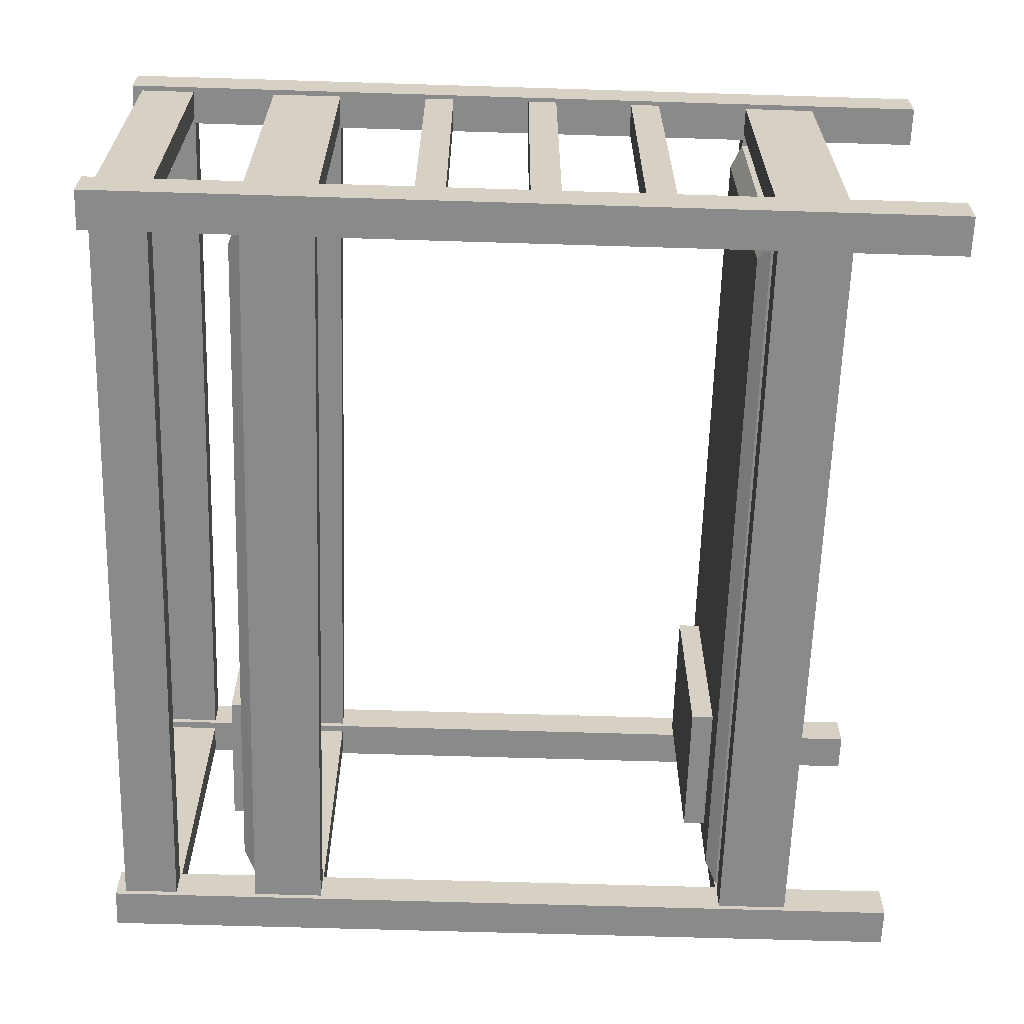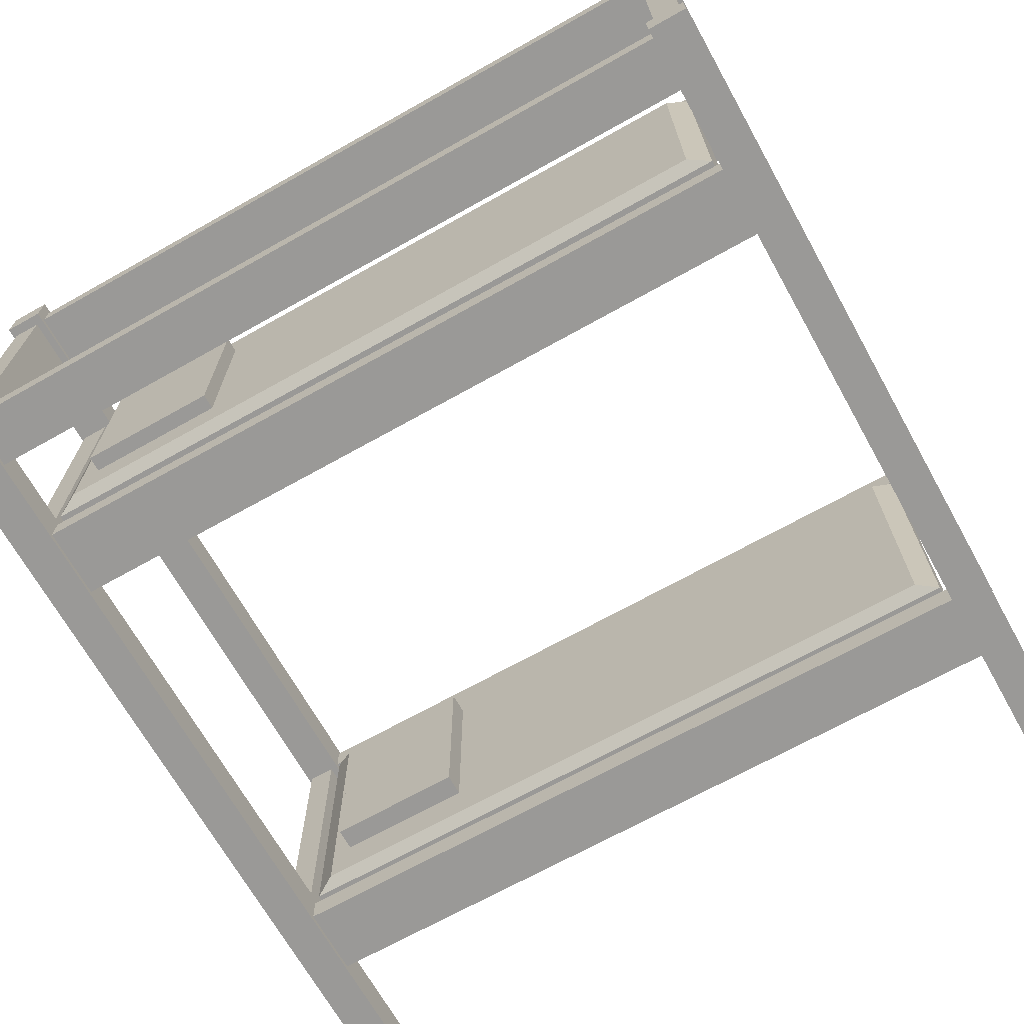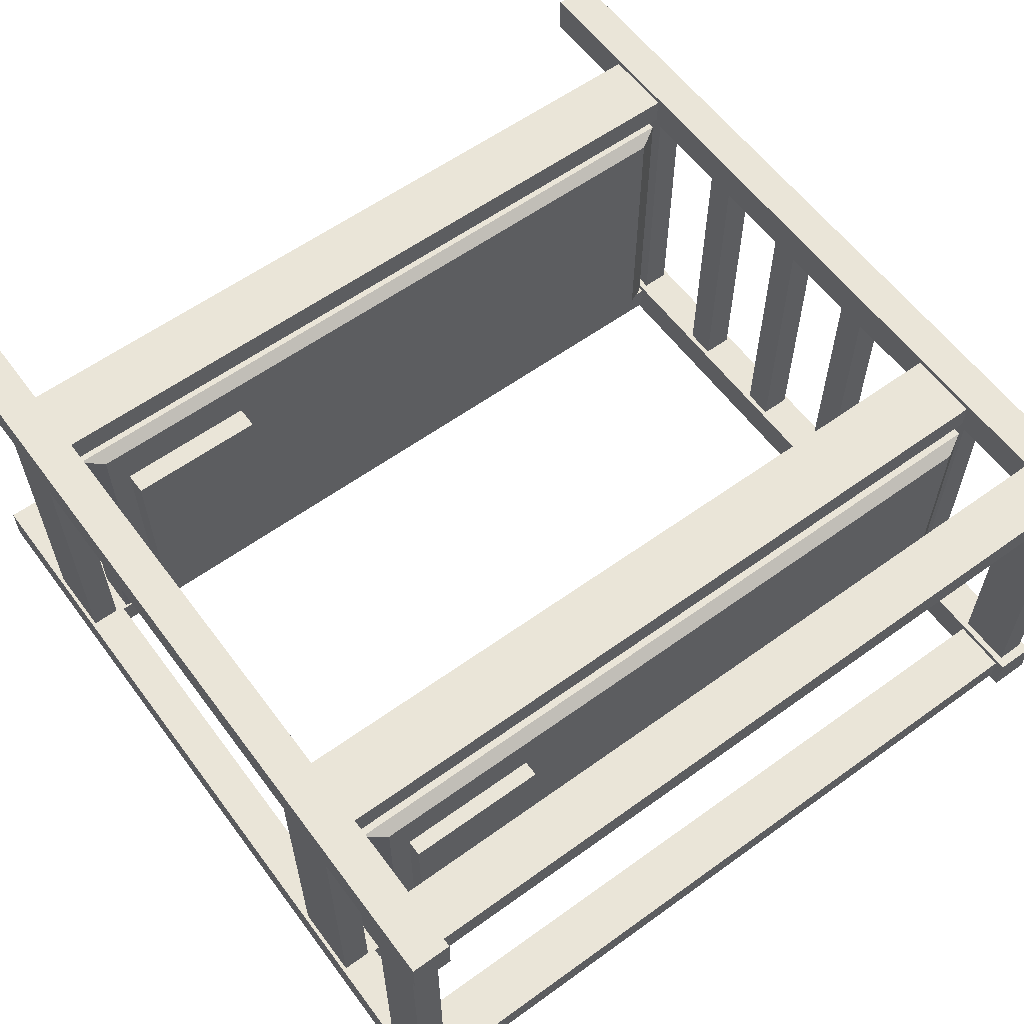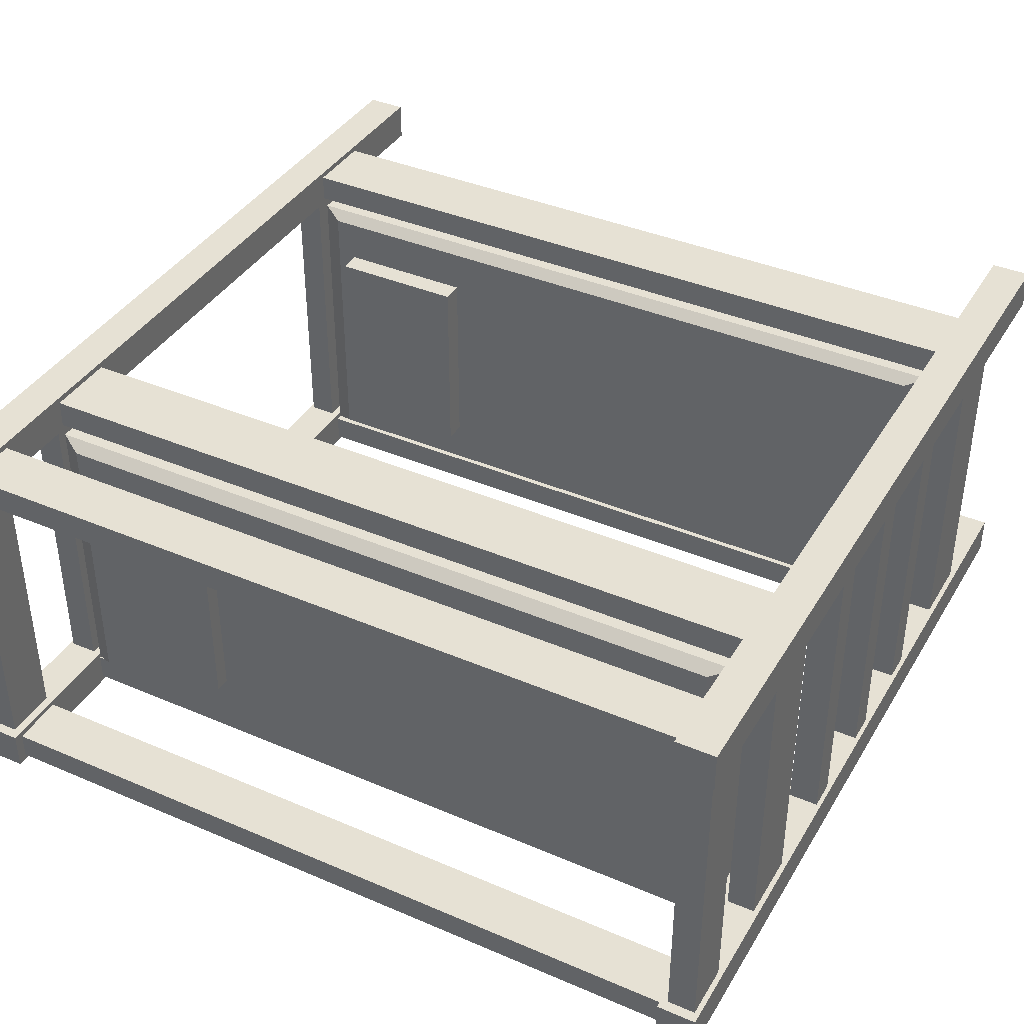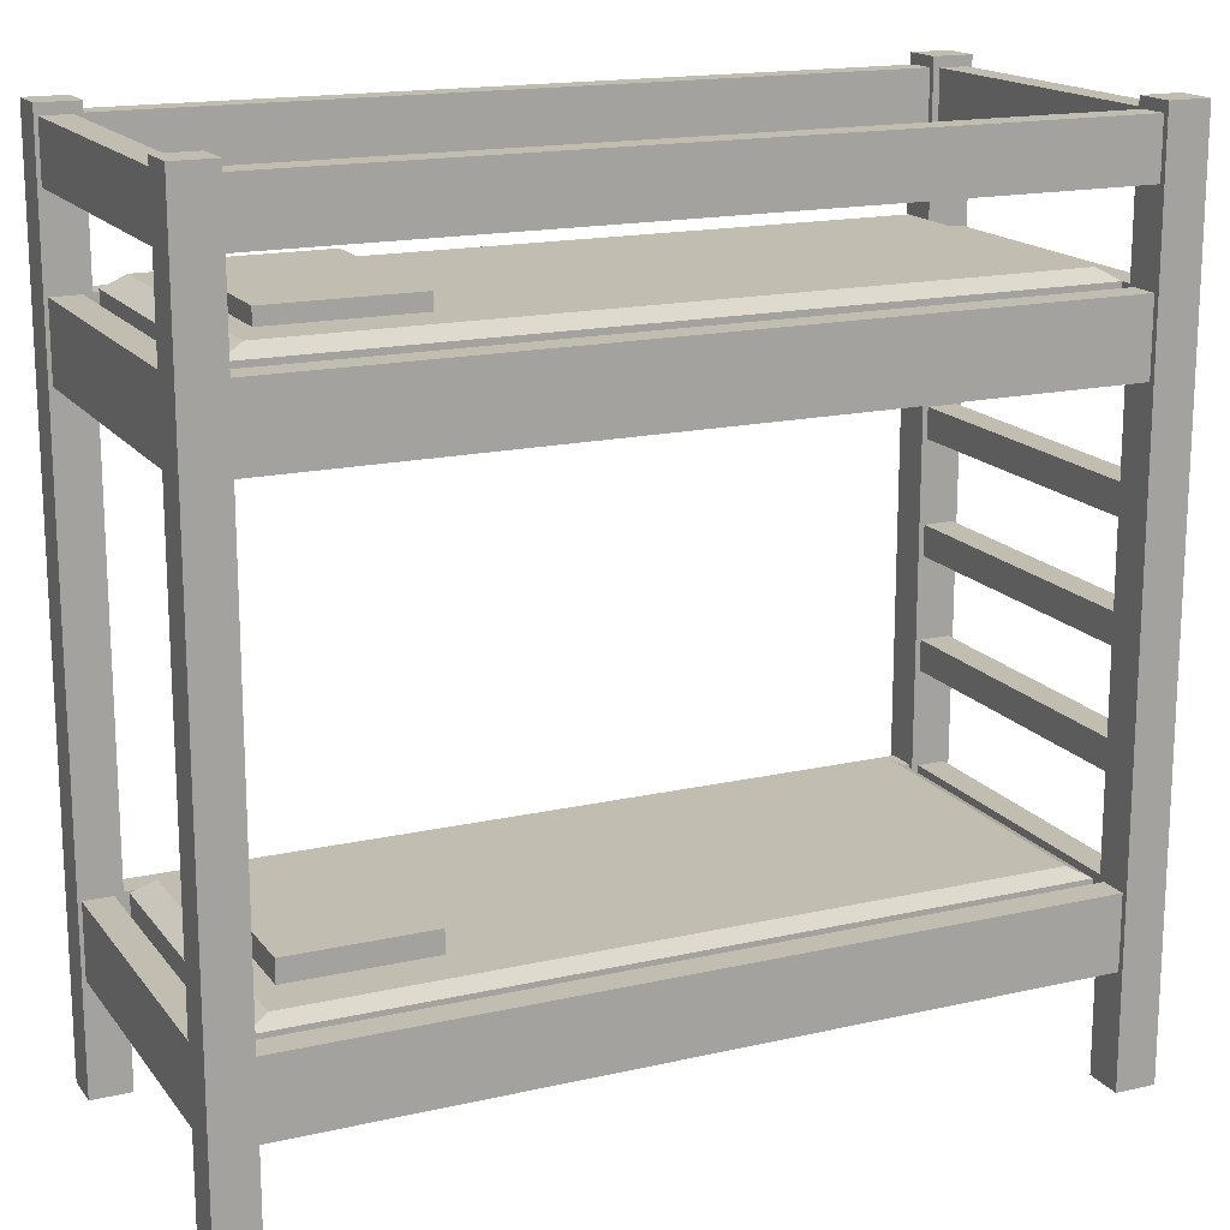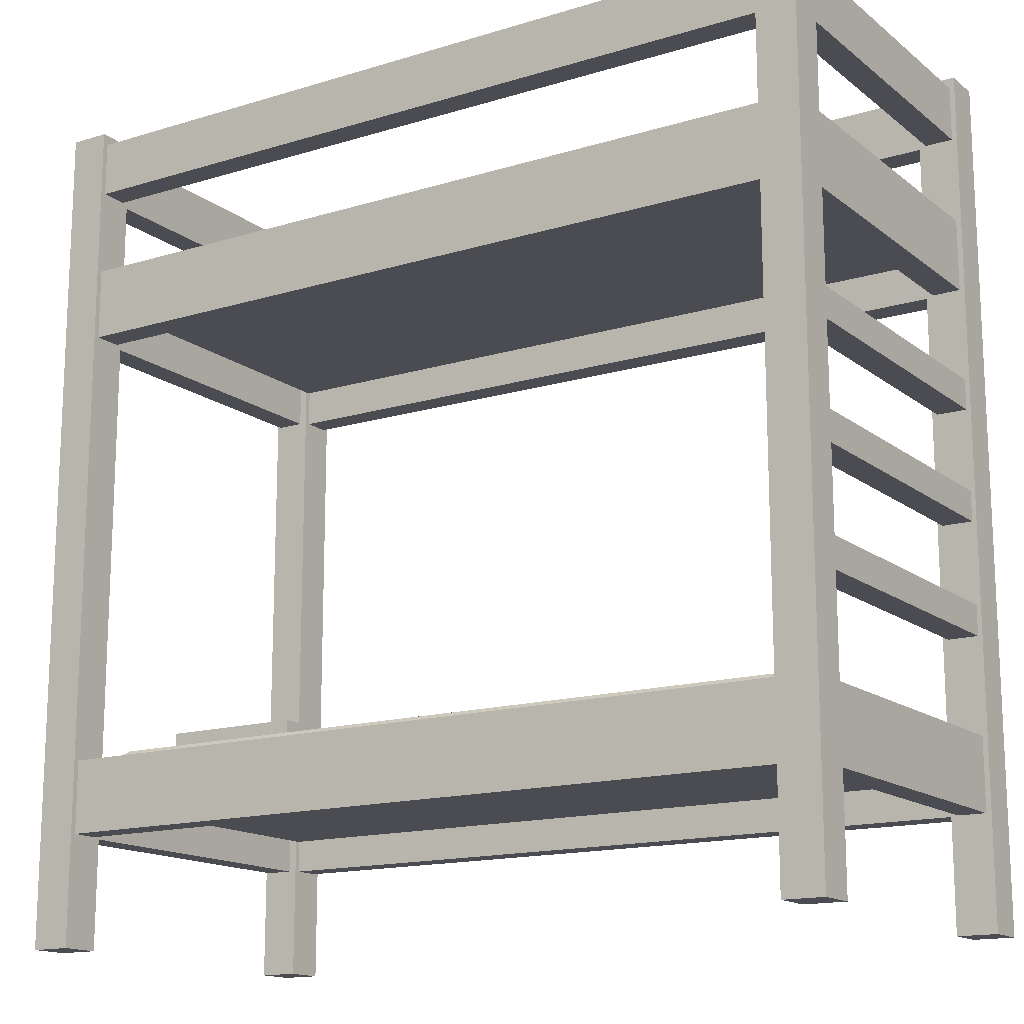
<metadata>
{"format":"obj","ext":"obj","renderer":"f3d","projection":"perspective","resolution":1024,"background":"white","views":[{"elev":-63.5,"azim":-91.8,"up":"+Z"},{"elev":-69.0,"azim":-150.7,"up":"+Z"},{"elev":59.5,"azim":143.5,"up":"+Z"},{"elev":39.1,"azim":-151.9,"up":"+Z"},{"elev":16.7,"azim":155.2,"up":"+Y"},{"elev":-15.3,"azim":-147.2,"up":"+Y"}]}
</metadata>
<code>
g default
v 5.05 3.762 -4.447
v 5.807 3.762 -4.447
v 5.05 3.909 -4.447
v 5.807 3.909 -4.447
v 5.05 3.909 -5.553
v 5.807 3.909 -5.553
v 5.05 3.762 -5.553
v 5.807 3.762 -5.553
v 1.909 1.492 -6.002
v 1.747 1.492 -6.002
v 1.909 1.655 -6.002
v 1.747 1.655 -6.002
v 1.909 1.655 -3.999
v 1.747 1.655 -3.999
v 1.909 1.492 -3.999
v 1.747 1.492 -3.999
v 1.909 2.692 -6.002
v 1.747 2.692 -6.002
v 1.909 2.855 -6.002
v 1.747 2.855 -6.002
v 1.909 2.855 -3.999
v 1.747 2.855 -3.999
v 1.909 2.692 -3.999
v 1.747 2.692 -3.999
v 1.751 4.206 -4.064
v 1.751 4.505 -4.064
v 1.751 4.206 -5.932
v 1.751 4.505 -5.932
v 1.902 4.206 -5.932
v 1.902 4.505 -5.932
v 1.902 4.206 -4.064
v 1.902 4.505 -4.064
v 1.778 4.206 -5.884
v 1.778 4.505 -5.884
v 6.229 4.206 -5.884
v 6.229 4.505 -5.884
v 6.229 4.206 -6.036
v 6.229 4.505 -6.036
v 1.778 4.206 -6.036
v 1.778 4.505 -6.036
v 6.257 4.206 -4.064
v 6.257 4.505 -4.064
v 6.257 4.206 -5.932
v 6.257 4.505 -5.932
v 6.106 4.206 -5.932
v 6.106 4.505 -5.932
v 6.106 4.206 -4.064
v 6.106 4.505 -4.064
v 1.778 4.206 -4.117
v 1.778 4.505 -4.117
v 6.229 4.206 -4.117
v 6.229 4.505 -4.117
v 6.229 4.206 -3.965
v 6.229 4.505 -3.965
v 1.778 4.206 -3.965
v 1.778 4.505 -3.965
v 6.257 0.5949 -4.064
v 6.257 0.9834 -4.064
v 6.257 0.5949 -5.932
v 6.257 0.9834 -5.932
v 6.106 0.5949 -5.932
v 6.106 0.9834 -5.932
v 6.106 0.5949 -4.064
v 6.106 0.9834 -4.064
v 1.751 0.5949 -4.064
v 1.751 0.9834 -4.064
v 1.751 0.5949 -5.932
v 1.751 0.9834 -5.932
v 1.902 0.5949 -5.932
v 1.902 0.9834 -5.932
v 1.902 0.5949 -4.064
v 1.902 0.9834 -4.064
v 1.778 3.352 -5.884
v 1.778 3.74 -5.884
v 6.229 3.352 -5.884
v 6.229 3.74 -5.884
v 6.229 3.352 -6.036
v 6.229 3.74 -6.036
v 1.778 3.352 -6.036
v 1.778 3.74 -6.036
v 1.778 3.352 -4.117
v 1.778 3.74 -4.117
v 6.229 3.352 -4.117
v 6.229 3.74 -4.117
v 6.229 3.352 -3.965
v 6.229 3.74 -3.965
v 1.778 3.352 -3.965
v 1.778 3.74 -3.965
v 6.037 0.7632 -5.842
v 1.97 0.7632 -5.842
v 6.037 0.9901 -5.842
v 1.97 0.9901 -5.842
v 6.037 0.9901 -4.159
v 1.97 0.9901 -4.159
v 6.037 0.7632 -4.159
v 1.97 0.7632 -4.159
v 5.921 1.054 -5.794
v 2.087 1.054 -5.794
v 2.087 1.054 -4.207
v 5.921 1.054 -4.207
v 1.909 2.092 -6.002
v 1.747 2.092 -6.002
v 1.909 2.255 -6.002
v 1.747 2.255 -6.002
v 1.909 2.255 -3.999
v 1.747 2.255 -3.999
v 1.909 2.092 -3.999
v 1.747 2.092 -3.999
v 1.751 3.352 -4.064
v 1.751 3.74 -4.064
v 1.751 3.352 -5.932
v 1.751 3.74 -5.932
v 1.902 3.352 -5.932
v 1.902 3.74 -5.932
v 1.902 3.352 -4.064
v 1.902 3.74 -4.064
v 6.257 3.352 -4.064
v 6.257 3.74 -4.064
v 6.257 3.352 -5.932
v 6.257 3.74 -5.932
v 6.106 3.352 -5.932
v 6.106 3.74 -5.932
v 6.106 3.352 -4.064
v 6.106 3.74 -4.064
v 6.037 3.535 -5.842
v 1.97 3.535 -5.842
v 6.037 3.761 -5.842
v 1.97 3.761 -5.842
v 6.037 3.761 -4.159
v 1.97 3.761 -4.159
v 6.037 3.535 -4.159
v 1.97 3.535 -4.159
v 5.921 3.825 -5.794
v 2.087 3.825 -5.794
v 2.087 3.825 -4.207
v 5.921 3.825 -4.207
v 1.938 0 -4.148
v 1.723 0 -4.148
v 1.938 4.56 -4.148
v 1.723 4.56 -4.148
v 1.938 4.56 -3.934
v 1.723 4.56 -3.934
v 1.938 0 -3.934
v 1.723 0 -3.934
v 6.277 0 -6.066
v 6.062 0 -6.066
v 6.277 4.56 -6.066
v 6.062 4.56 -6.066
v 6.277 4.56 -5.852
v 6.062 4.56 -5.852
v 6.277 0 -5.852
v 6.062 0 -5.852
v 6.277 0 -4.148
v 6.062 0 -4.148
v 6.277 4.56 -4.148
v 6.062 4.56 -4.148
v 6.277 4.56 -3.934
v 6.062 4.56 -3.934
v 6.277 0 -3.934
v 6.062 0 -3.934
v 1.778 0.5949 -4.117
v 1.778 0.9834 -4.117
v 6.229 0.5949 -4.117
v 6.229 0.9834 -4.117
v 6.229 0.5949 -3.965
v 6.229 0.9834 -3.965
v 1.778 0.5949 -3.965
v 1.778 0.9834 -3.965
v 1.778 0.5949 -5.884
v 1.778 0.9834 -5.884
v 6.229 0.5949 -5.884
v 6.229 0.9834 -5.884
v 6.229 0.5949 -6.036
v 6.229 0.9834 -6.036
v 1.778 0.5949 -6.036
v 1.778 0.9834 -6.036
v 1.938 0 -6.066
v 1.723 0 -6.066
v 1.938 4.56 -6.066
v 1.723 4.56 -6.066
v 1.938 4.56 -5.852
v 1.723 4.56 -5.852
v 1.938 0 -5.852
v 1.723 0 -5.852
v 5.05 1.028 -4.447
v 5.807 1.028 -4.447
v 5.05 1.175 -4.447
v 5.807 1.175 -4.447
v 5.05 1.175 -5.553
v 5.807 1.175 -5.553
v 5.05 1.028 -5.553
v 5.807 1.028 -5.553
g Bunk_Bed
f 1 2 4 3
f 3 4 6 5
f 5 6 8 7
f 7 8 2 1
f 2 8 6 4
f 7 1 3 5
f 9 10 12 11
f 11 12 14 13
f 13 14 16 15
f 15 16 10 9
f 10 16 14 12
f 15 9 11 13
f 17 18 20 19
f 19 20 22 21
f 21 22 24 23
f 23 24 18 17
f 18 24 22 20
f 23 17 19 21
f 25 26 28 27
f 27 28 30 29
f 29 30 32 31
f 31 32 26 25
f 26 32 30 28
f 31 25 27 29
f 33 35 36 34
f 35 37 38 36
f 37 39 40 38
f 39 33 34 40
f 34 36 38 40
f 39 37 35 33
f 41 43 44 42
f 43 45 46 44
f 45 47 48 46
f 47 41 42 48
f 42 44 46 48
f 47 45 43 41
f 49 50 52 51
f 51 52 54 53
f 53 54 56 55
f 55 56 50 49
f 50 56 54 52
f 55 49 51 53
f 57 59 60 58
f 59 61 62 60
f 61 63 64 62
f 63 57 58 64
f 58 60 62 64
f 63 61 59 57
f 65 66 68 67
f 67 68 70 69
f 69 70 72 71
f 71 72 66 65
f 66 72 70 68
f 71 65 67 69
f 73 75 76 74
f 75 77 78 76
f 77 79 80 78
f 79 73 74 80
f 74 76 78 80
f 79 77 75 73
f 81 82 84 83
f 83 84 86 85
f 85 86 88 87
f 87 88 82 81
f 82 88 86 84
f 87 81 83 85
f 89 90 92 91
f 97 98 99 100
f 93 94 96 95
f 95 96 90 89
f 90 96 94 92
f 95 89 91 93
f 91 92 98 97
f 92 94 99 98
f 94 93 100 99
f 93 91 97 100
f 101 102 104 103
f 103 104 106 105
f 105 106 108 107
f 107 108 102 101
f 102 108 106 104
f 107 101 103 105
f 109 110 112 111
f 111 112 114 113
f 113 114 116 115
f 115 116 110 109
f 110 116 114 112
f 115 109 111 113
f 117 119 120 118
f 119 121 122 120
f 121 123 124 122
f 123 117 118 124
f 118 120 122 124
f 123 121 119 117
f 125 126 128 127
f 133 134 135 136
f 129 130 132 131
f 131 132 126 125
f 126 132 130 128
f 131 125 127 129
f 127 128 134 133
f 128 130 135 134
f 130 129 136 135
f 129 127 133 136
f 137 138 140 139
f 139 140 142 141
f 141 142 144 143
f 143 144 138 137
f 138 144 142 140
f 143 137 139 141
f 145 146 148 147
f 147 148 150 149
f 149 150 152 151
f 151 152 146 145
f 146 152 150 148
f 151 145 147 149
f 153 154 156 155
f 155 156 158 157
f 157 158 160 159
f 159 160 154 153
f 154 160 158 156
f 159 153 155 157
f 161 162 164 163
f 163 164 166 165
f 165 166 168 167
f 167 168 162 161
f 162 168 166 164
f 167 161 163 165
f 169 171 172 170
f 171 173 174 172
f 173 175 176 174
f 175 169 170 176
f 170 172 174 176
f 175 173 171 169
f 177 178 180 179
f 179 180 182 181
f 181 182 184 183
f 183 184 178 177
f 178 184 182 180
f 183 177 179 181
f 185 186 188 187
f 187 188 190 189
f 189 190 192 191
f 191 192 186 185
f 186 192 190 188
f 191 185 187 189

</code>
